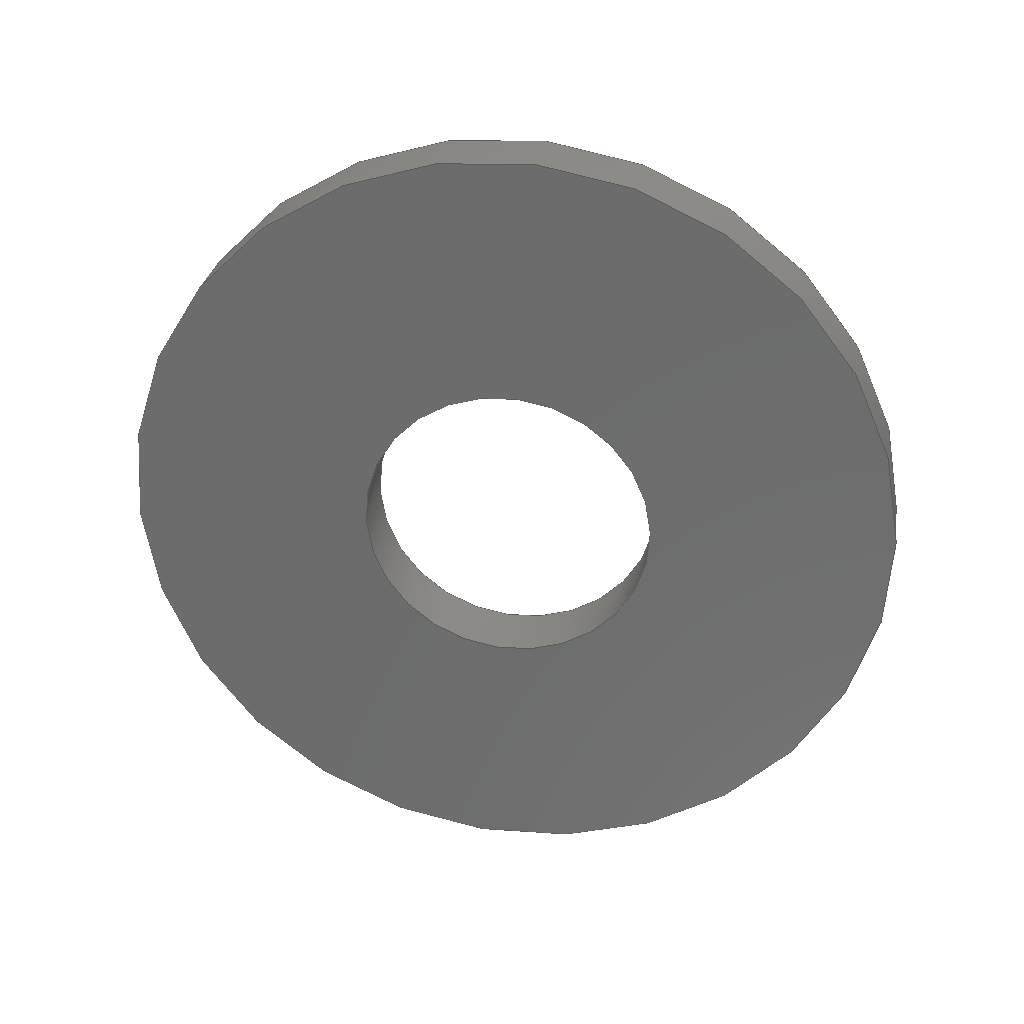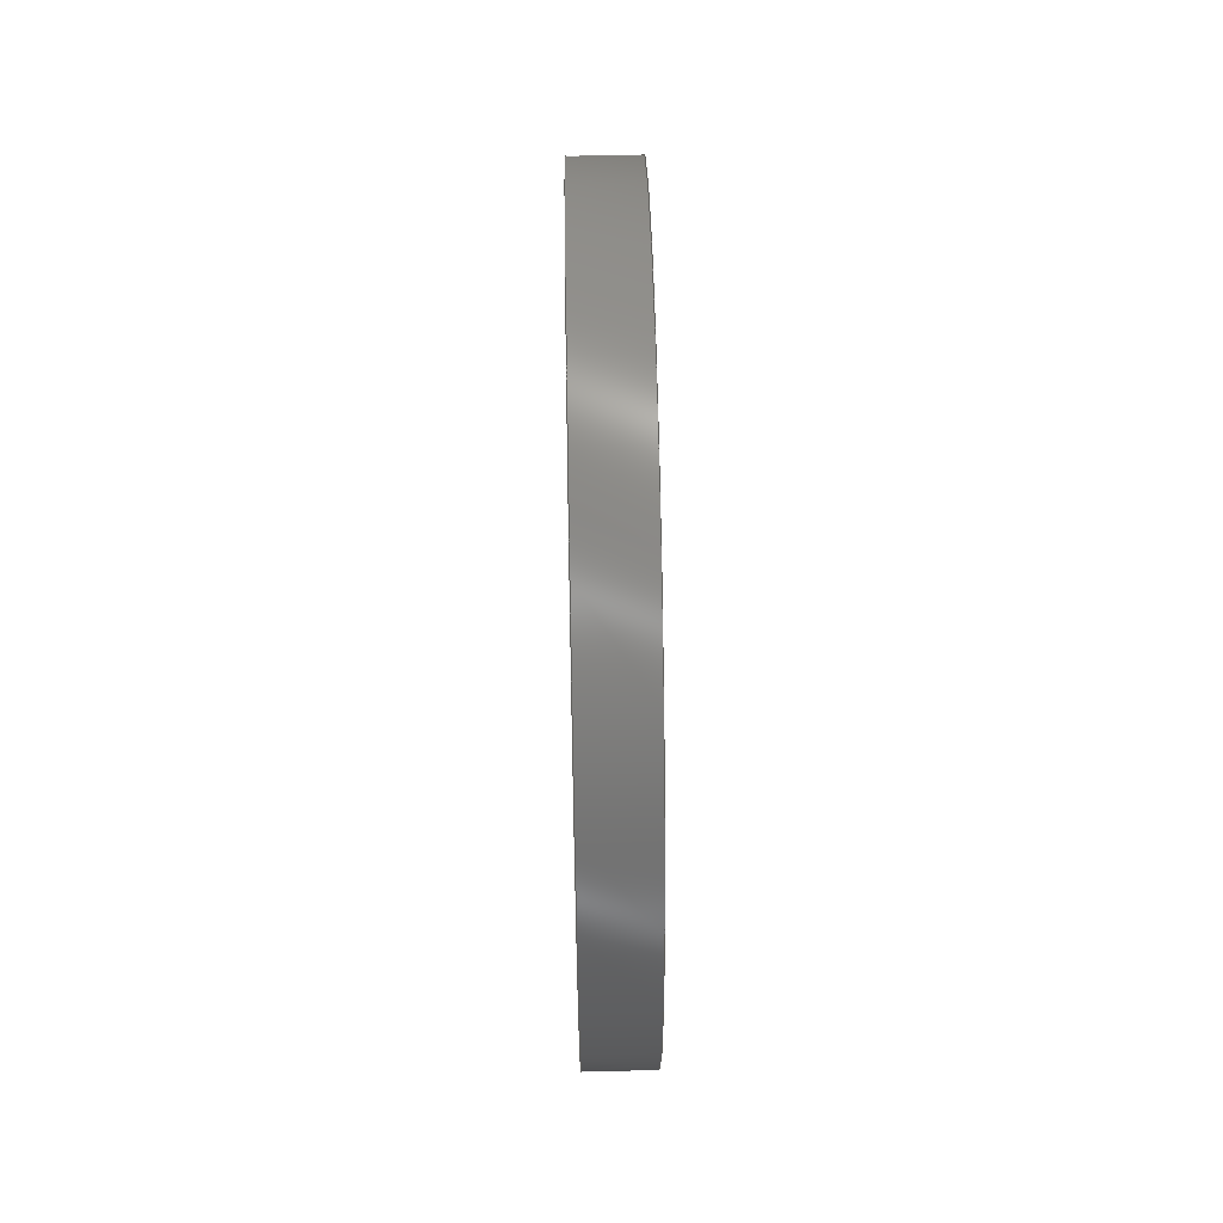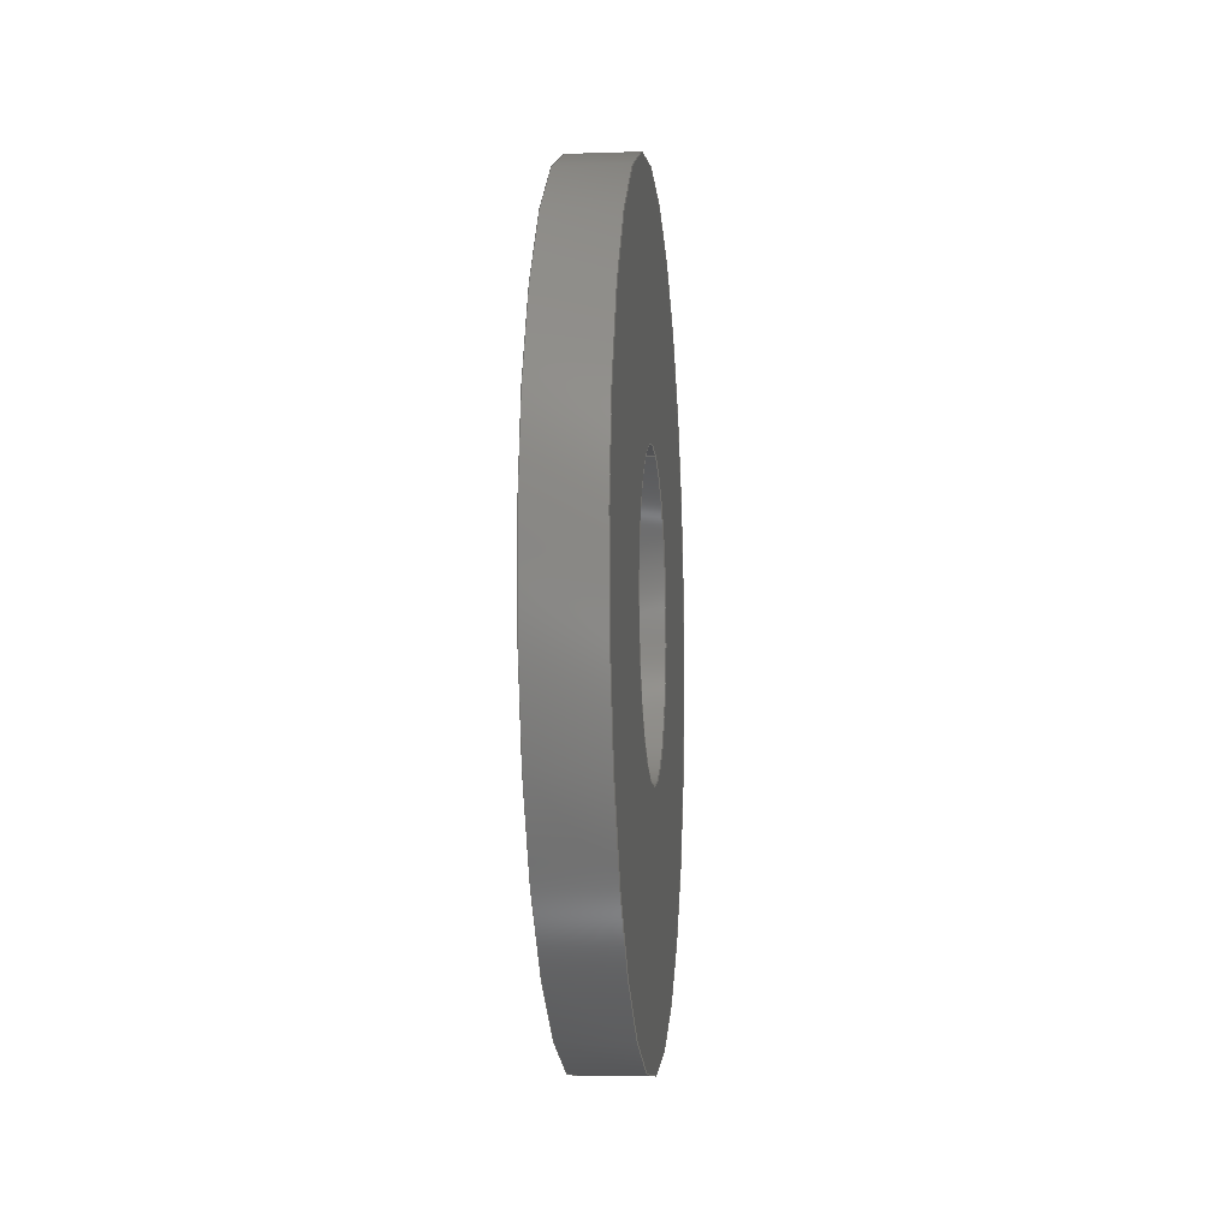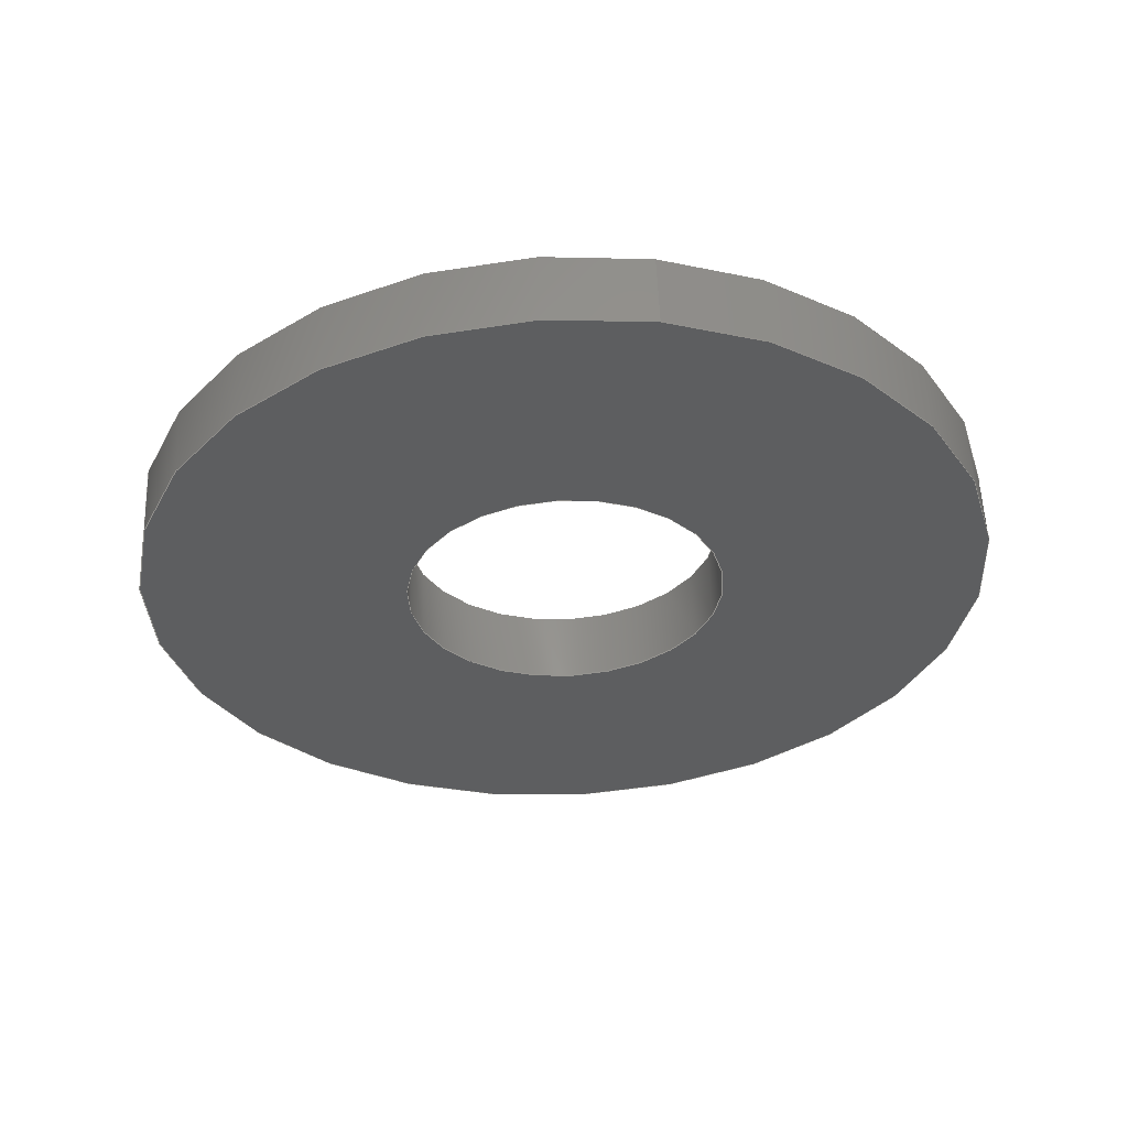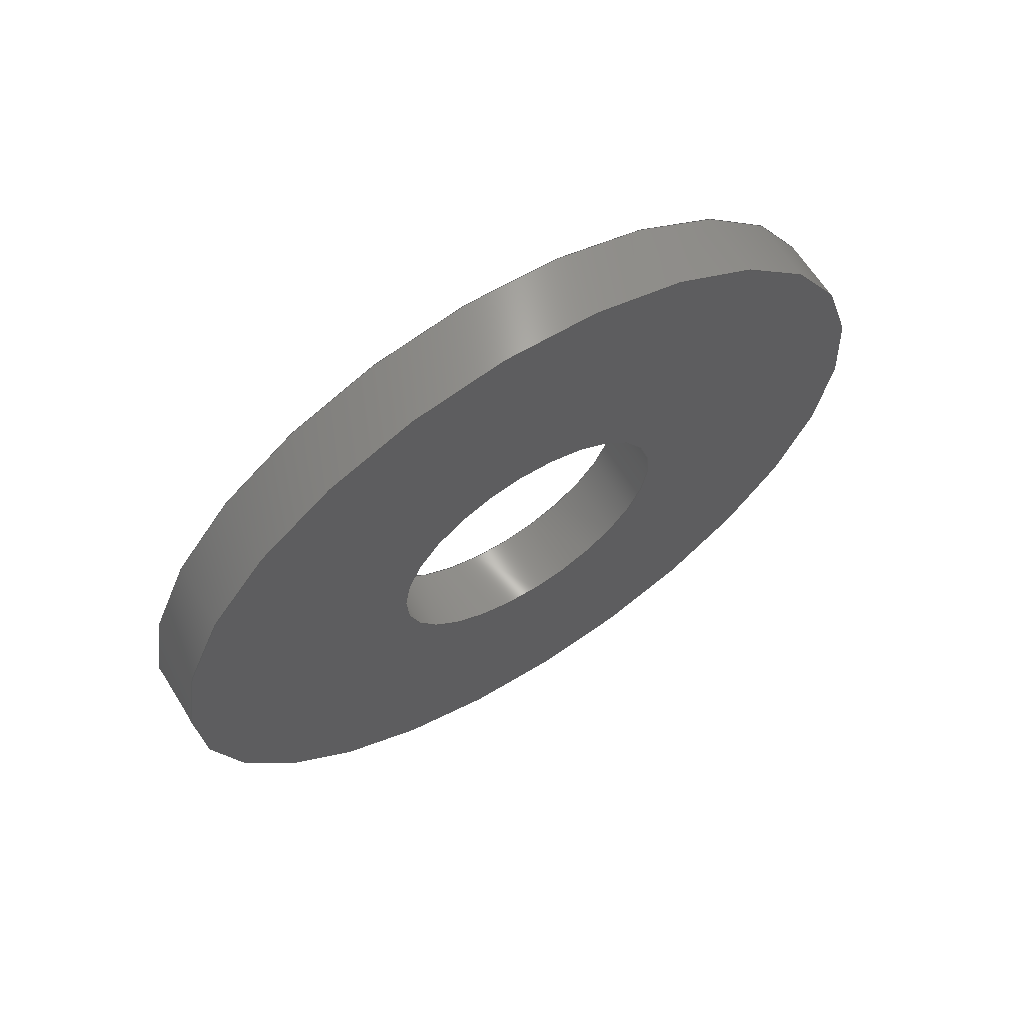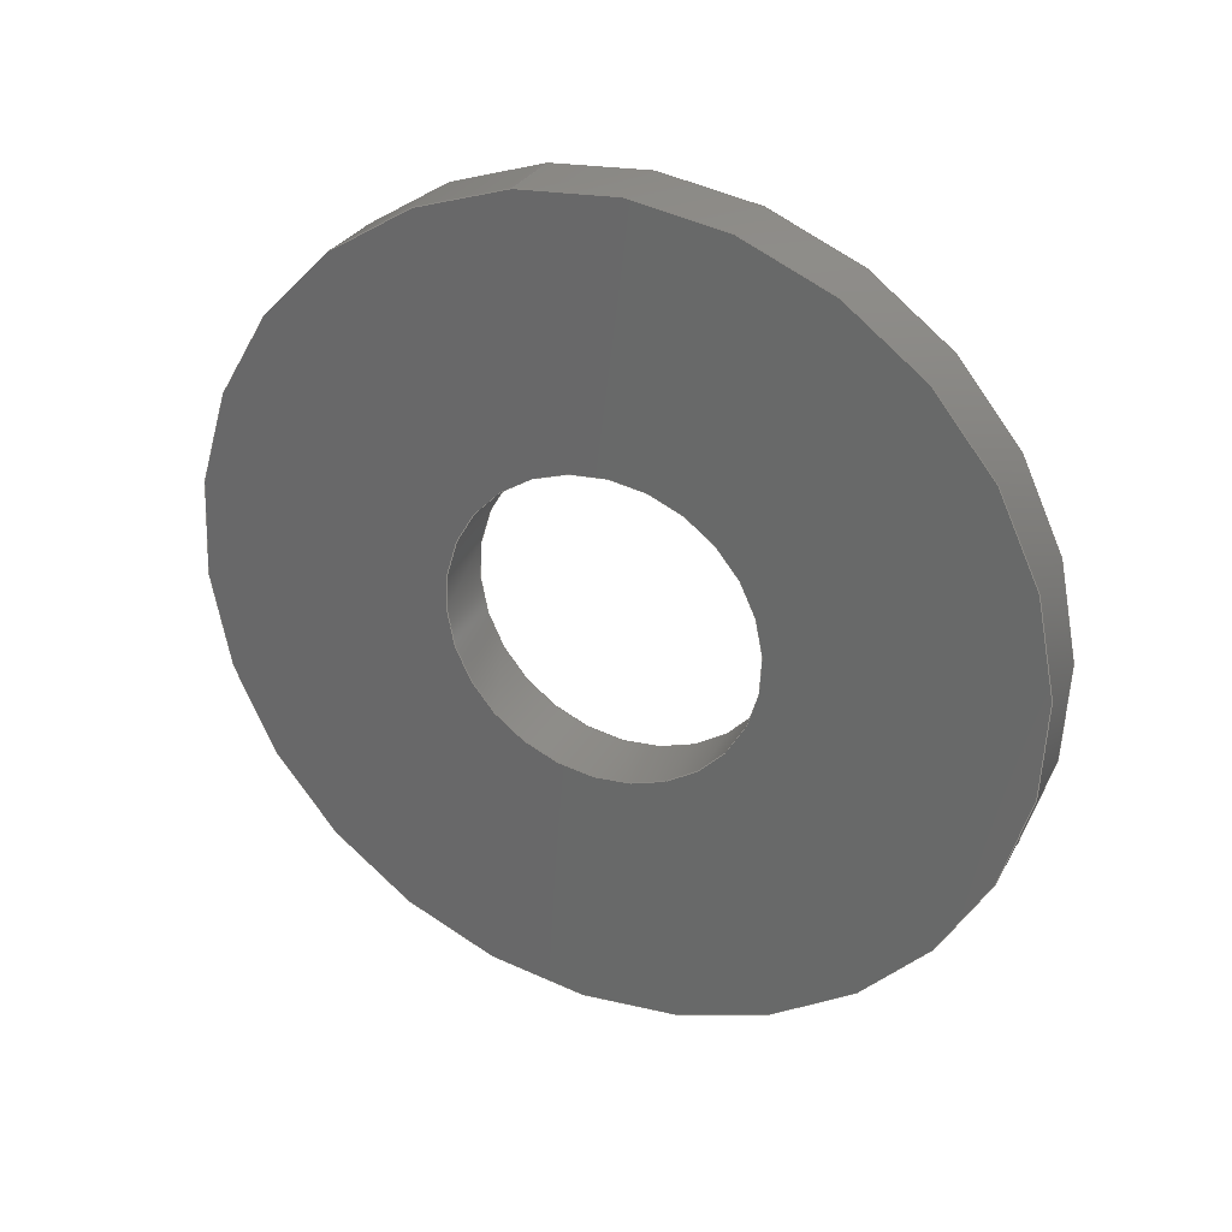
<metadata>
{"format":"step","ext":"step","renderer":"f3d","projection":"perspective","resolution":1024,"background":"white","views":[{"elev":29.5,"azim":-80.6,"up":"+Y"},{"elev":63.0,"azim":178.9,"up":"+Y"},{"elev":-7.2,"azim":-174.6,"up":"+Z"},{"elev":55.7,"azim":-92.2,"up":"+Z"},{"elev":64.6,"azim":57.9,"up":"+Y"},{"elev":29.4,"azim":113.9,"up":"+Z"}]}
</metadata>
<code>
ISO-10303-21;
DATA;
#1=PROPERTY_DEFINITION_REPRESENTATION(#5,#3);
#2=PROPERTY_DEFINITION_REPRESENTATION(#6,#4);
#3=REPRESENTATION('',(#7),#108);
#4=REPRESENTATION('',(#8),#108);
#5=PROPERTY_DEFINITION('pmi validation property','',#113);
#6=PROPERTY_DEFINITION('pmi validation property','',#113);
#7=VALUE_REPRESENTATION_ITEM('number of annotations',COUNT_MEASURE(0));
#8=VALUE_REPRESENTATION_ITEM('number of views',COUNT_MEASURE(0));
#9=SHAPE_REPRESENTATION_RELATIONSHIP('','',#66,#10);
#10=ADVANCED_BREP_SHAPE_REPRESENTATION('',(#64),#108);
#11=PLANE('',#74);
#12=PLANE('',#75);
#13=ORIENTED_EDGE('',*,*,#21,.T.);
#14=ORIENTED_EDGE('',*,*,#22,.F.);
#15=ORIENTED_EDGE('',*,*,#23,.F.);
#16=ORIENTED_EDGE('',*,*,#24,.T.);
#17=ORIENTED_EDGE('',*,*,#21,.F.);
#18=ORIENTED_EDGE('',*,*,#23,.T.);
#19=ORIENTED_EDGE('',*,*,#22,.T.);
#20=ORIENTED_EDGE('',*,*,#24,.F.);
#21=EDGE_CURVE('',#25,#25,#29,.T.);
#22=EDGE_CURVE('',#26,#26,#30,.T.);
#23=EDGE_CURVE('',#27,#27,#31,.T.);
#24=EDGE_CURVE('',#28,#28,#32,.T.);
#25=VERTEX_POINT('',#97);
#26=VERTEX_POINT('',#99);
#27=VERTEX_POINT('',#102);
#28=VERTEX_POINT('',#104);
#29=CIRCLE('',#69,0.001791);
#30=CIRCLE('',#70,0.001791);
#31=CIRCLE('',#72,0.004763);
#32=CIRCLE('',#73,0.004763);
#33=EDGE_LOOP('',(#13));
#34=EDGE_LOOP('',(#14));
#35=EDGE_LOOP('',(#15));
#36=EDGE_LOOP('',(#16));
#37=EDGE_LOOP('',(#17));
#38=EDGE_LOOP('',(#18));
#39=EDGE_LOOP('',(#19));
#40=EDGE_LOOP('',(#20));
#41=FACE_BOUND('',#33,.T.);
#42=FACE_BOUND('',#34,.T.);
#43=FACE_BOUND('',#35,.T.);
#44=FACE_BOUND('',#36,.T.);
#45=FACE_BOUND('',#37,.T.);
#46=FACE_BOUND('',#38,.T.);
#47=FACE_BOUND('',#39,.T.);
#48=FACE_BOUND('',#40,.T.);
#49=CYLINDRICAL_SURFACE('',#68,0.001791);
#50=CYLINDRICAL_SURFACE('',#71,0.004763);
#51=ADVANCED_FACE('',(#41,#42),#49,.F.);
#52=ADVANCED_FACE('',(#43,#44),#50,.T.);
#53=ADVANCED_FACE('',(#45,#46),#11,.T.);
#54=ADVANCED_FACE('',(#47,#48),#12,.F.);
#55=CLOSED_SHELL('',(#51,#52,#53,#54));
#56=STYLED_ITEM('',(#57),#64);
#57=PRESENTATION_STYLE_ASSIGNMENT((#58));
#58=SURFACE_STYLE_USAGE(.BOTH.,#59);
#59=SURFACE_SIDE_STYLE('',(#60));
#60=SURFACE_STYLE_FILL_AREA(#61);
#61=FILL_AREA_STYLE('',(#62));
#62=FILL_AREA_STYLE_COLOUR('',#63);
#63=COLOUR_RGB('',0.2941,0.2941,0.2941);
#64=MANIFOLD_SOLID_BREP('Washer, #8',#55);
#65=SHAPE_DEFINITION_REPRESENTATION(#113,#66);
#66=SHAPE_REPRESENTATION('Washer, #8',(#67),#108);
#67=AXIS2_PLACEMENT_3D('',#94,#76,#77);
#68=AXIS2_PLACEMENT_3D('',#95,#78,#79);
#69=AXIS2_PLACEMENT_3D('',#96,#80,#81);
#70=AXIS2_PLACEMENT_3D('',#98,#82,#83);
#71=AXIS2_PLACEMENT_3D('',#100,#84,#85);
#72=AXIS2_PLACEMENT_3D('',#101,#86,#87);
#73=AXIS2_PLACEMENT_3D('',#103,#88,#89);
#74=AXIS2_PLACEMENT_3D('',#105,#90,#91);
#75=AXIS2_PLACEMENT_3D('',#106,#92,#93);
#76=DIRECTION('',(0,0,1));
#77=DIRECTION('',(1,0,0));
#78=DIRECTION('',(-1,-1.84e-17,-1.109e-17));
#79=DIRECTION('',(7.362e-18,0.1913,-0.9815));
#80=DIRECTION('',(1,1.84e-17,1.109e-17));
#81=DIRECTION('',(-7.362e-18,-0.1913,0.9815));
#82=DIRECTION('',(1,1.84e-17,1.109e-17));
#83=DIRECTION('',(-7.362e-18,-0.1913,0.9815));
#84=DIRECTION('',(-1,-1.84e-17,-1.109e-17));
#85=DIRECTION('',(7.362e-18,0.1913,-0.9815));
#86=DIRECTION('',(1,1.84e-17,1.109e-17));
#87=DIRECTION('',(-7.362e-18,-0.1913,0.9815));
#88=DIRECTION('',(1,1.84e-17,1.109e-17));
#89=DIRECTION('',(-7.362e-18,-0.1913,0.9815));
#90=DIRECTION('',(1,1.84e-17,1.109e-17));
#91=DIRECTION('',(2.018e-17,-0.9815,-0.1913));
#92=DIRECTION('',(1,1.84e-17,1.109e-17));
#93=DIRECTION('',(2.018e-17,-0.9815,-0.1913));
#94=CARTESIAN_POINT('',(0,0,0));
#95=CARTESIAN_POINT('',(0.04322,0.4697,0.08843));
#96=CARTESIAN_POINT('',(0.04322,0.4697,0.08843));
#97=CARTESIAN_POINT('',(0.04322,0.4694,0.09019));
#98=CARTESIAN_POINT('',(0.04243,0.4697,0.08843));
#99=CARTESIAN_POINT('',(0.04243,0.4694,0.09019));
#100=CARTESIAN_POINT('',(0.04322,0.4697,0.08843));
#101=CARTESIAN_POINT('',(0.04322,0.4697,0.08843));
#102=CARTESIAN_POINT('',(0.04322,0.4688,0.09311));
#103=CARTESIAN_POINT('',(0.04243,0.4697,0.08843));
#104=CARTESIAN_POINT('',(0.04243,0.4688,0.09311));
#105=CARTESIAN_POINT('',(0.04322,0.4696,0.08819));
#106=CARTESIAN_POINT('',(0.04243,0.4696,0.08819));
#107=MECHANICAL_DESIGN_GEOMETRIC_PRESENTATION_REPRESENTATION('',(#56),#108);
#108=(
GEOMETRIC_REPRESENTATION_CONTEXT(3)
GLOBAL_UNCERTAINTY_ASSIGNED_CONTEXT((#109))
GLOBAL_UNIT_ASSIGNED_CONTEXT((#112,#111,#110))
REPRESENTATION_CONTEXT('Washer, #8','TOP_LEVEL_ASSEMBLY_PART')
);
#109=UNCERTAINTY_MEASURE_WITH_UNIT(LENGTH_MEASURE(5e-06),#112,
'DISTANCE_ACCURACY_VALUE','Maximum Tolerance applied to model');
#110=(
NAMED_UNIT(*)
SI_UNIT($,.STERADIAN.)
SOLID_ANGLE_UNIT()
);
#111=(
NAMED_UNIT(*)
PLANE_ANGLE_UNIT()
SI_UNIT($,.RADIAN.)
);
#112=(
LENGTH_UNIT()
NAMED_UNIT(*)
SI_UNIT($,.METRE.)
);
#113=PRODUCT_DEFINITION_SHAPE('','',#114);
#114=PRODUCT_DEFINITION('','',#116,#115);
#115=PRODUCT_DEFINITION_CONTEXT('',#122,'design');
#116=PRODUCT_DEFINITION_FORMATION_WITH_SPECIFIED_SOURCE('','',#118,
 .NOT_KNOWN.);
#117=PRODUCT_RELATED_PRODUCT_CATEGORY('','',(#118));
#118=PRODUCT('Washer, #8','Washer, #8','Washer, #8',(#120));
#119=PRODUCT_CATEGORY('','');
#120=PRODUCT_CONTEXT('',#122,'mechanical');
#121=APPLICATION_PROTOCOL_DEFINITION('international standard',
'automotive_design',2010,#122);
#122=APPLICATION_CONTEXT(
'core data for automotive mechanical design processes');
ENDSEC;
END-ISO-10303-21;

</code>
